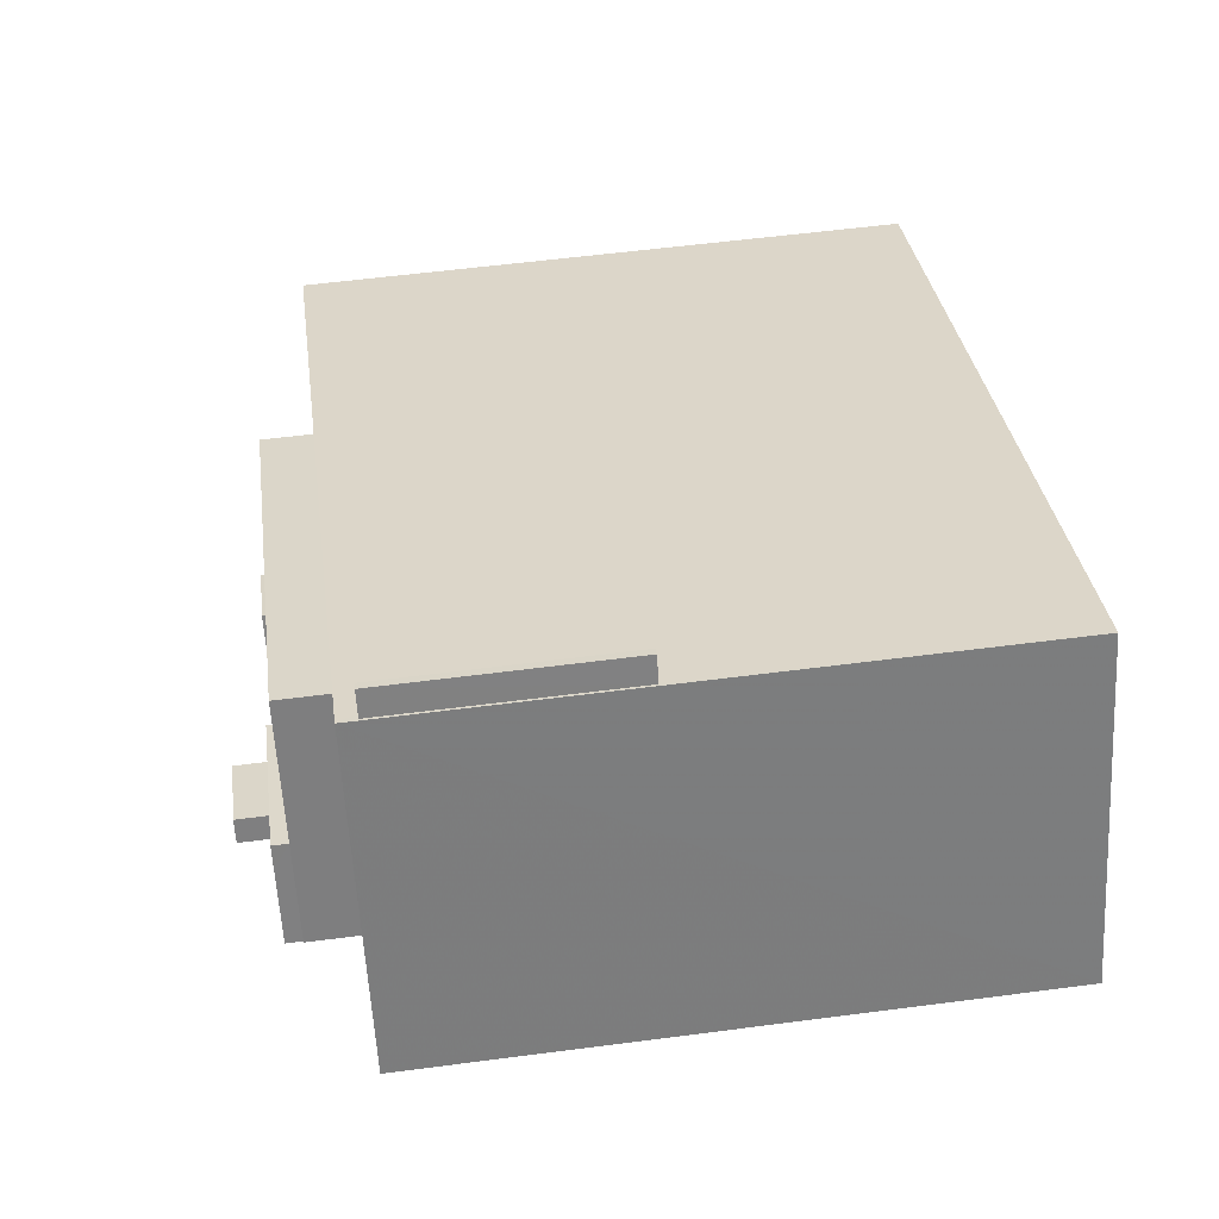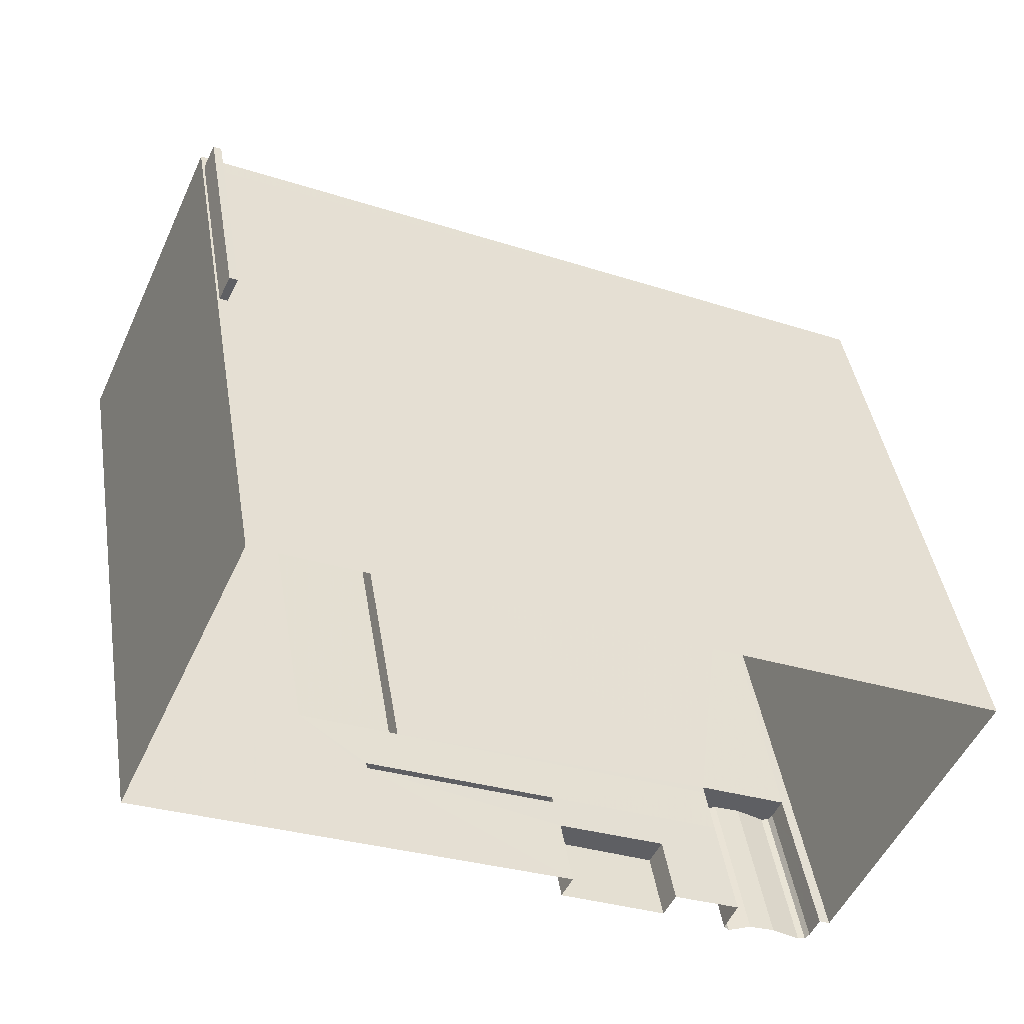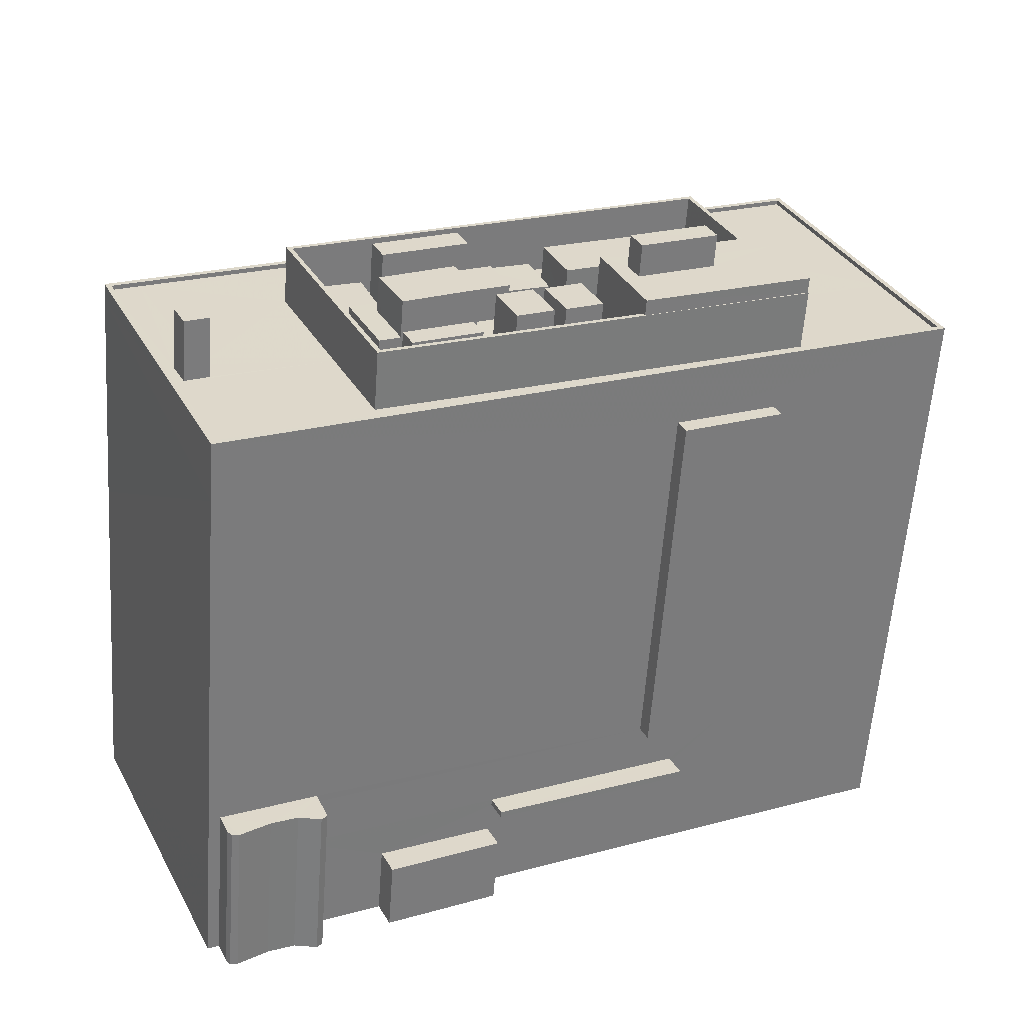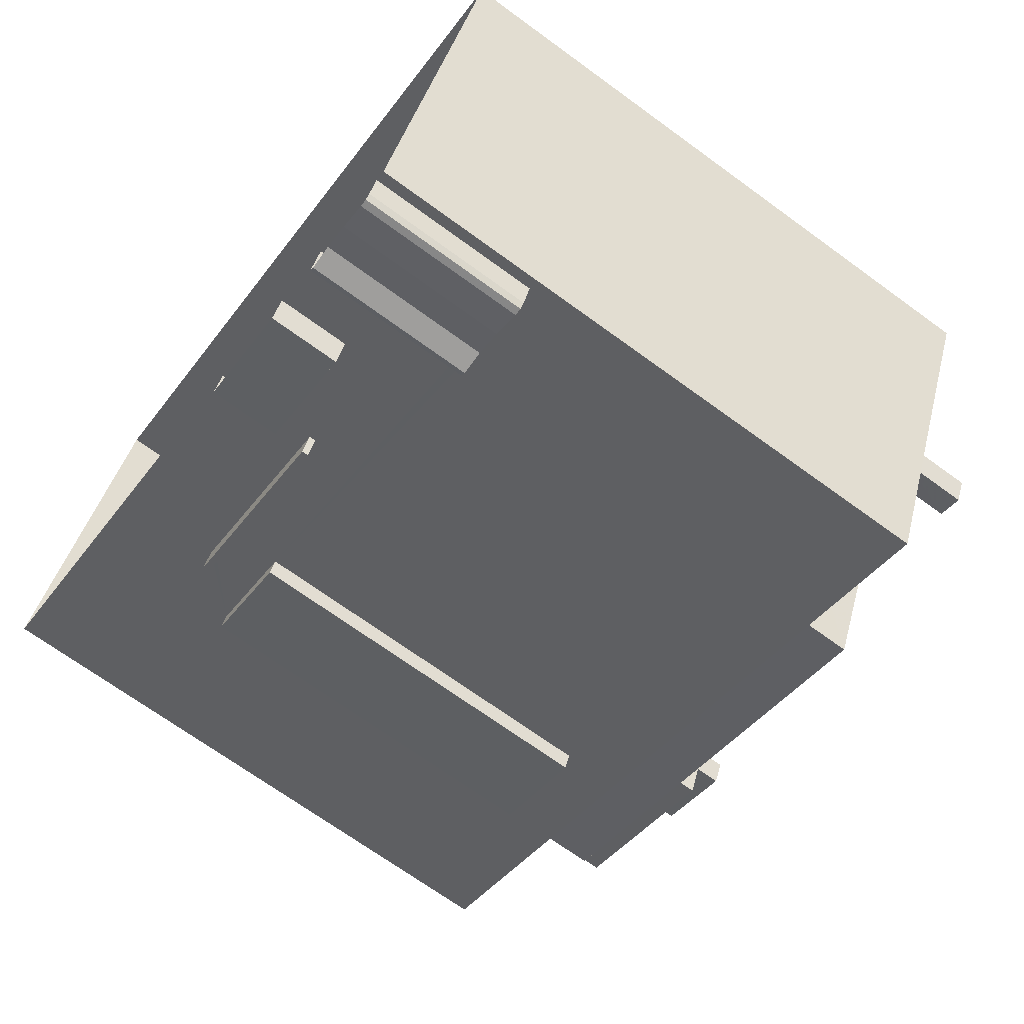
<metadata>
{"format":"obj","ext":"obj","renderer":"f3d","projection":"perspective","resolution":1024,"background":"white","views":[{"elev":56.1,"azim":82.2,"up":"+Y"},{"elev":42.8,"azim":170.8,"up":"+Y"},{"elev":-59.0,"azim":-4.1,"up":"+Y"},{"elev":-69.7,"azim":-126.1,"up":"+Y"}]}
</metadata>
<code>
v -1.219e+04 -3.46e+04 38.65
v -1.22e+04 -3.46e+04 47.55
v -1.22e+04 -3.46e+04 38.65
v -1.219e+04 -3.46e+04 47.55
v -1.22e+04 -3.46e+04 47.55
v -1.22e+04 -3.46e+04 38.65
v -1.22e+04 -3.46e+04 47.55
v -1.22e+04 -3.46e+04 38.65
v -1.22e+04 -3.46e+04 47.55
v -1.22e+04 -3.46e+04 38.65
v -1.22e+04 -3.46e+04 47.55
v -1.22e+04 -3.46e+04 38.65
v -1.22e+04 -3.46e+04 44.47
v -1.22e+04 -3.46e+04 47.55
v -1.22e+04 -3.46e+04 38.65
v -1.22e+04 -3.46e+04 47.55
v -1.219e+04 -3.46e+04 47.55
v -1.22e+04 -3.46e+04 47.13
v -1.219e+04 -3.46e+04 38.65
v -1.22e+04 -3.46e+04 44.12
v -1.22e+04 -3.46e+04 38.65
v -1.22e+04 -3.46e+04 44.47
v -1.218e+04 -3.459e+04 67.13
v -1.22e+04 -3.46e+04 70.31
v -1.22e+04 -3.46e+04 67.13
v -1.216e+04 -3.458e+04 70.31
v -1.216e+04 -3.458e+04 38.65
v -1.217e+04 -3.459e+04 47.13
v -1.219e+04 -3.46e+04 42.45
v -1.219e+04 -3.46e+04 38.65
v -1.218e+04 -3.459e+04 44.12
v -1.219e+04 -3.459e+04 38.65
v -1.219e+04 -3.459e+04 44.47
v -1.219e+04 -3.459e+04 42.45
v -1.219e+04 -3.459e+04 44.12
v -1.218e+04 -3.459e+04 44.47
v -1.218e+04 -3.459e+04 47.13
v -1.217e+04 -3.459e+04 67.13
v -1.217e+04 -3.457e+04 70.31
v -1.217e+04 -3.457e+04 38.64
v -1.22e+04 -3.46e+04 44.47
v -1.22e+04 -3.46e+04 38.65
v -1.221e+04 -3.459e+04 69.36
v -1.221e+04 -3.459e+04 70.31
v -1.221e+04 -3.459e+04 57.36
v -1.221e+04 -3.459e+04 38.64
v -1.217e+04 -3.457e+04 69.36
v -1.217e+04 -3.457e+04 57.36
v -1.217e+04 -3.457e+04 57.36
v -1.217e+04 -3.457e+04 69.36
v -1.221e+04 -3.459e+04 70.06
v -1.221e+04 -3.458e+04 70.06
v -1.221e+04 -3.459e+04 70.31
v -1.217e+04 -3.457e+04 70.06
v -1.217e+04 -3.457e+04 70.31
v -1.216e+04 -3.458e+04 70.06
v -1.216e+04 -3.458e+04 70.31
v -1.217e+04 -3.458e+04 70.06
v -1.22e+04 -3.46e+04 70.06
v -1.22e+04 -3.46e+04 70.31
v -1.22e+04 -3.46e+04 70.06
v -1.217e+04 -3.459e+04 44.47
v -1.217e+04 -3.459e+04 44.12
v -1.219e+04 -3.46e+04 44.47
v -1.219e+04 -3.46e+04 44.12
v -1.219e+04 -3.46e+04 42.45
v -1.219e+04 -3.46e+04 38.65
v -1.219e+04 -3.46e+04 38.65
v -1.219e+04 -3.46e+04 42.45
v -1.217e+04 -3.459e+04 47.13
v -1.218e+04 -3.459e+04 67.13
v -1.218e+04 -3.459e+04 47.13
v -1.217e+04 -3.459e+04 67.13
v -1.217e+04 -3.457e+04 69.36
v -1.217e+04 -3.457e+04 57.36
v -1.217e+04 -3.457e+04 69.36
v -1.217e+04 -3.457e+04 57.36
v -1.22e+04 -3.459e+04 73.39
v -1.22e+04 -3.46e+04 73.39
v -1.22e+04 -3.46e+04 70.06
v -1.22e+04 -3.459e+04 70.06
v -1.22e+04 -3.459e+04 73.39
v -1.22e+04 -3.459e+04 70.06
v -1.22e+04 -3.459e+04 73.39
v -1.22e+04 -3.459e+04 70.06
v -1.217e+04 -3.459e+04 74.09
v -1.217e+04 -3.459e+04 73.24
v -1.217e+04 -3.458e+04 74.09
v -1.217e+04 -3.458e+04 73.24
v -1.217e+04 -3.458e+04 74.09
v -1.218e+04 -3.459e+04 74.09
v -1.217e+04 -3.459e+04 73.24
v -1.218e+04 -3.459e+04 73.24
v -1.218e+04 -3.459e+04 70.06
v -1.218e+04 -3.459e+04 74.09
v -1.218e+04 -3.459e+04 70.06
v -1.218e+04 -3.459e+04 73.24
v -1.218e+04 -3.459e+04 74.09
v -1.217e+04 -3.458e+04 73.24
v -1.217e+04 -3.458e+04 70.06
v -1.218e+04 -3.459e+04 74.09
v -1.218e+04 -3.458e+04 75.87
v -1.218e+04 -3.459e+04 75.87
v -1.218e+04 -3.458e+04 74.09
v -1.218e+04 -3.459e+04 75.87
v -1.218e+04 -3.459e+04 74.09
v -1.218e+04 -3.459e+04 75.87
v -1.218e+04 -3.459e+04 74.09
v -1.22e+04 -3.459e+04 70.06
v -1.218e+04 -3.458e+04 73.24
v -1.218e+04 -3.458e+04 70.06
v -1.22e+04 -3.459e+04 73.24
v -1.218e+04 -3.458e+04 73.24
v -1.22e+04 -3.459e+04 73.24
v -1.22e+04 -3.459e+04 70.06
v -1.218e+04 -3.458e+04 70.06
v -1.217e+04 -3.459e+04 70.06
v -1.217e+04 -3.458e+04 70.06
v -1.217e+04 -3.459e+04 73.24
v -1.22e+04 -3.459e+04 70.06
v -1.22e+04 -3.459e+04 70.06
v -1.22e+04 -3.459e+04 70.06
v -1.22e+04 -3.459e+04 70.06
v -1.219e+04 -3.46e+04 70.06
v -1.219e+04 -3.46e+04 73.24
v -1.219e+04 -3.46e+04 73.24
v -1.219e+04 -3.46e+04 70.06
v -1.219e+04 -3.46e+04 70.06
v -1.219e+04 -3.459e+04 70.06
v -1.219e+04 -3.46e+04 70.06
v -1.218e+04 -3.459e+04 70.06
v -1.22e+04 -3.459e+04 70.06
v -1.218e+04 -3.458e+04 70.06
v -1.218e+04 -3.458e+04 70.06
v -1.219e+04 -3.458e+04 73.09
v -1.219e+04 -3.458e+04 73.09
v -1.219e+04 -3.458e+04 70.06
v -1.219e+04 -3.458e+04 70.06
v -1.219e+04 -3.459e+04 73.09
v -1.219e+04 -3.459e+04 70.06
v -1.219e+04 -3.458e+04 73.09
v -1.219e+04 -3.458e+04 70.06
v -1.218e+04 -3.458e+04 72.4
v -1.218e+04 -3.458e+04 72.4
v -1.218e+04 -3.458e+04 70.06
v -1.218e+04 -3.458e+04 70.06
v -1.218e+04 -3.458e+04 72.4
v -1.218e+04 -3.458e+04 70.06
v -1.218e+04 -3.458e+04 70.06
v -1.218e+04 -3.458e+04 70.06
v -1.218e+04 -3.458e+04 72.4
v -1.22e+04 -3.459e+04 71.75
v -1.219e+04 -3.459e+04 71.75
v -1.219e+04 -3.459e+04 70.06
v -1.22e+04 -3.459e+04 70.06
v -1.219e+04 -3.459e+04 70.06
v -1.219e+04 -3.459e+04 70.06
v -1.219e+04 -3.459e+04 71.75
v -1.22e+04 -3.459e+04 71.75
v -1.22e+04 -3.459e+04 70.06
v -1.22e+04 -3.459e+04 70.06
v -1.219e+04 -3.459e+04 70.06
v -1.219e+04 -3.459e+04 71.97
v -1.219e+04 -3.459e+04 70.06
v -1.219e+04 -3.459e+04 71.97
v -1.219e+04 -3.458e+04 71.97
v -1.219e+04 -3.458e+04 71.6
v -1.219e+04 -3.458e+04 71.6
v -1.219e+04 -3.458e+04 70.06
v -1.219e+04 -3.459e+04 71.6
v -1.219e+04 -3.459e+04 70.06
v -1.219e+04 -3.459e+04 70.06
v -1.219e+04 -3.459e+04 71.97
v -1.219e+04 -3.458e+04 71.6
v -1.219e+04 -3.458e+04 70.06
v -1.219e+04 -3.458e+04 71.6
v -1.219e+04 -3.458e+04 70.06
v -1.218e+04 -3.458e+04 70.06
v -1.218e+04 -3.458e+04 70.06
v -1.218e+04 -3.458e+04 71.6
v -1.219e+04 -3.459e+04 73.34
v -1.219e+04 -3.459e+04 73.34
v -1.219e+04 -3.459e+04 70.06
v -1.219e+04 -3.459e+04 70.06
v -1.219e+04 -3.46e+04 73.34
v -1.219e+04 -3.46e+04 70.06
v -1.219e+04 -3.46e+04 73.34
v -1.219e+04 -3.46e+04 70.06
v -1.218e+04 -3.459e+04 73.67
v -1.218e+04 -3.459e+04 73.67
v -1.218e+04 -3.459e+04 70.06
v -1.218e+04 -3.459e+04 70.06
v -1.218e+04 -3.459e+04 73.67
v -1.218e+04 -3.459e+04 70.06
v -1.218e+04 -3.459e+04 73.67
v -1.218e+04 -3.459e+04 70.06
v -1.219e+04 -3.459e+04 70.06
v -1.219e+04 -3.459e+04 73.68
v -1.219e+04 -3.459e+04 70.06
v -1.219e+04 -3.459e+04 73.68
v -1.218e+04 -3.459e+04 73.68
v -1.218e+04 -3.459e+04 70.06
v -1.219e+04 -3.459e+04 73.68
v -1.219e+04 -3.459e+04 70.06
v -1.219e+04 -3.459e+04 70.06
v -1.219e+04 -3.459e+04 73.98
v -1.219e+04 -3.459e+04 70.06
v -1.219e+04 -3.459e+04 73.98
v -1.219e+04 -3.459e+04 70.06
v -1.219e+04 -3.459e+04 70.06
v -1.219e+04 -3.459e+04 73.98
v -1.219e+04 -3.459e+04 73.98
v -1.219e+04 -3.459e+04 70.06
v -1.219e+04 -3.459e+04 70.06
v -1.219e+04 -3.459e+04 70.06
v -1.219e+04 -3.459e+04 73.33
v -1.219e+04 -3.459e+04 70.06
v -1.219e+04 -3.459e+04 73.33
v -1.219e+04 -3.459e+04 73.33
v -1.219e+04 -3.459e+04 70.06
v -1.219e+04 -3.46e+04 73.33
v -1.219e+04 -3.46e+04 70.06
v -1.22e+04 -3.459e+04 70.06
v -1.22e+04 -3.459e+04 70.06
v -1.219e+04 -3.459e+04 70.06
v -1.219e+04 -3.459e+04 70.06
v -1.219e+04 -3.459e+04 70.06
f 32 46 40
f 40 27 32
f 15 42 46
f 67 68 32
f 10 12 8
f 12 15 8
f 15 6 8
f 19 1 3
f 3 6 21
f 19 3 21
f 30 21 46
f 68 30 32
f 32 30 46
f 21 15 46
f 21 6 15
f 31 63 65
f 35 31 65
f 28 70 72
f 37 28 72
f 48 75 77
f 49 48 77
f 1 2 3
f 1 4 2
f 2 5 6
f 3 2 6
f 5 7 8
f 6 5 8
f 9 10 8
f 7 9 8
f 11 12 10
f 9 11 10
f 13 12 11
f 11 14 13
f 15 12 13
f 16 17 18
f 17 19 20
f 19 21 20
f 18 17 22
f 22 17 20
f 17 4 1
f 19 17 1
f 23 24 25
f 26 24 23
f 27 26 28
f 21 29 20
f 30 29 21
f 31 32 27
f 18 22 33
f 31 34 32
f 29 35 20
f 34 35 29
f 36 37 33
f 37 18 33
f 31 35 34
f 31 28 36
f 36 28 37
f 26 23 38
f 28 26 38
f 28 31 27
f 39 26 27
f 40 39 27
f 13 41 42
f 15 13 42
f 43 25 24
f 24 44 43
f 45 41 25
f 41 46 42
f 45 46 41
f 45 25 43
f 47 44 39
f 48 46 45
f 48 40 46
f 39 40 49
f 47 43 44
f 48 49 40
f 47 39 50
f 39 49 50
f 20 35 33
f 22 20 33
f 37 23 16
f 23 25 16
f 37 16 18
f 14 41 13
f 14 25 41
f 16 25 14
f 47 45 43
f 47 48 45
f 51 52 53
f 52 54 55
f 52 55 53
f 56 57 58
f 58 55 54
f 58 57 55
f 56 59 60
f 57 56 60
f 59 61 60
f 61 51 53
f 60 61 53
f 36 62 63
f 31 36 63
f 62 64 65
f 63 62 65
f 33 65 64
f 33 35 65
f 34 66 67
f 32 34 67
f 66 68 67
f 66 69 68
f 29 30 68
f 69 29 68
f 70 71 72
f 70 73 71
f 23 72 71
f 23 37 72
f 38 73 70
f 28 38 70
f 48 74 75
f 48 47 74
f 75 76 77
f 75 74 76
f 49 77 76
f 50 49 76
f 78 79 80
f 81 78 80
f 80 82 83
f 80 79 82
f 83 84 85
f 83 82 84
f 84 78 81
f 85 84 81
f 86 87 88
f 88 89 90
f 88 87 89
f 86 91 92
f 86 92 87
f 91 93 92
f 94 95 96
f 91 97 93
f 97 95 94
f 96 95 98
f 91 95 97
f 90 99 98
f 98 99 96
f 90 89 99
f 96 99 100
f 101 102 103
f 101 104 102
f 101 103 105
f 106 101 105
f 106 105 107
f 108 106 107
f 104 107 102
f 104 108 107
f 109 110 111
f 109 112 110
f 113 114 115
f 116 113 115
f 117 118 119
f 118 111 110
f 119 118 110
f 120 121 114
f 122 120 114
f 121 115 114
f 123 122 114
f 124 123 125
f 125 123 114
f 117 119 126
f 127 117 126
f 124 125 128
f 125 97 129
f 128 125 130
f 97 94 131
f 130 125 129
f 129 97 131
f 109 132 112
f 132 127 126
f 132 126 112
f 133 134 113
f 116 133 113
f 134 100 99
f 113 134 99
f 135 136 137
f 138 135 137
f 136 139 140
f 137 136 140
f 140 141 142
f 140 139 141
f 141 135 138
f 142 141 138
f 143 144 145
f 146 143 145
f 144 147 148
f 145 144 148
f 149 150 151
f 150 148 147
f 150 147 151
f 151 143 146
f 149 151 146
f 152 153 154
f 155 152 154
f 156 157 158
f 157 154 153
f 158 157 153
f 156 159 160
f 156 158 159
f 155 161 152
f 161 160 159
f 161 159 152
f 162 163 164
f 162 165 163
f 166 167 163
f 163 167 164
f 166 168 167
f 164 167 169
f 168 166 170
f 171 170 172
f 172 170 173
f 170 166 173
f 173 165 162
f 172 173 162
f 169 174 175
f 169 167 174
f 175 176 177
f 175 174 176
f 178 179 180
f 179 177 176
f 180 179 176
f 180 170 171
f 178 180 171
f 181 182 183
f 184 181 183
f 182 185 186
f 183 182 186
f 185 187 188
f 186 185 188
f 188 181 184
f 188 187 181
f 189 190 191
f 192 189 191
f 190 193 194
f 191 190 194
f 193 195 196
f 194 193 196
f 196 189 192
f 196 195 189
f 197 198 199
f 197 200 198
f 198 201 202
f 199 198 202
f 201 203 204
f 202 201 204
f 204 200 197
f 204 203 200
f 205 206 207
f 205 208 206
f 209 210 211
f 210 207 206
f 211 210 206
f 209 212 213
f 209 211 212
f 205 214 208
f 214 213 212
f 214 212 208
f 215 216 217
f 215 218 216
f 216 219 220
f 217 216 220
f 219 221 222
f 220 219 222
f 222 218 215
f 222 221 218
f 14 7 5
f 11 9 7
f 4 17 2
f 5 2 16
f 2 17 16
f 14 11 7
f 14 5 16
f 44 55 39
f 44 53 55
f 51 83 52
f 80 223 81
f 80 61 223
f 61 83 51
f 52 83 85
f 61 80 83
f 142 115 121
f 116 115 138
f 133 116 138
f 115 142 138
f 58 118 117
f 56 58 117
f 56 117 59
f 127 132 223
f 59 223 61
f 117 127 59
f 59 127 223
f 138 149 133
f 133 146 134
f 120 142 121
f 120 140 142
f 137 140 149
f 138 137 149
f 149 140 120
f 133 149 146
f 120 122 155
f 175 149 120
f 157 162 164
f 150 149 177
f 179 150 177
f 122 161 155
f 164 169 175
f 157 164 154
f 154 120 155
f 177 149 175
f 154 175 120
f 164 175 154
f 54 111 58
f 132 81 223
f 52 111 54
f 58 111 118
f 132 85 81
f 109 52 85
f 109 85 132
f 52 109 111
f 188 124 128
f 124 188 123
f 224 123 184
f 123 188 184
f 202 129 131
f 196 202 131
f 199 225 197
f 226 225 199
f 226 199 192
f 196 192 202
f 202 204 129
f 192 199 202
f 122 123 224
f 161 122 160
f 146 145 134
f 145 100 134
f 205 227 214
f 162 157 156
f 224 227 160
f 160 205 156
f 96 100 145
f 225 207 210
f 172 162 207
f 178 171 172
f 226 96 178
f 172 225 226
f 148 179 178
f 150 179 148
f 205 207 162
f 145 148 96
f 160 122 224
f 160 227 205
f 205 162 156
f 172 207 225
f 172 226 178
f 148 178 96
f 191 226 192
f 226 191 96
f 96 191 94
f 131 194 196
f 94 194 131
f 191 194 94
f 222 128 130
f 128 186 188
f 227 224 183
f 227 183 215
f 183 224 184
f 222 215 186
f 183 186 215
f 222 186 128
f 227 215 213
f 214 227 213
f 210 209 225
f 213 215 217
f 130 220 222
f 197 225 209
f 204 217 220
f 129 220 130
f 209 213 217
f 197 217 204
f 204 220 129
f 197 209 217
f 55 26 39
f 55 57 26
f 60 26 57
f 60 24 26
f 60 53 44
f 24 60 44
f 36 64 62
f 36 33 64
f 34 29 69
f 66 34 69
f 38 71 73
f 38 23 71
f 47 76 74
f 47 50 76
f 84 82 79
f 78 84 79
f 101 88 104
f 88 101 86
f 86 101 91
f 95 106 108
f 91 106 95
f 101 106 91
f 90 98 104
f 88 90 104
f 98 95 108
f 104 98 108
f 107 103 102
f 107 105 103
f 119 87 92
f 114 112 126
f 119 110 89
f 125 114 126
f 113 110 112
f 99 89 113
f 113 112 114
f 87 119 89
f 89 110 113
f 119 92 93
f 119 93 126
f 93 125 126
f 93 97 125
f 139 136 135
f 141 139 135
f 147 144 143
f 151 147 143
f 159 158 153
f 152 159 153
f 165 166 163
f 165 173 166
f 174 167 168
f 174 168 176
f 168 180 176
f 168 170 180
f 187 185 182
f 181 187 182
f 193 190 189
f 195 193 189
f 203 198 200
f 203 201 198
f 212 206 208
f 212 211 206
f 221 219 216
f 218 221 216

</code>
